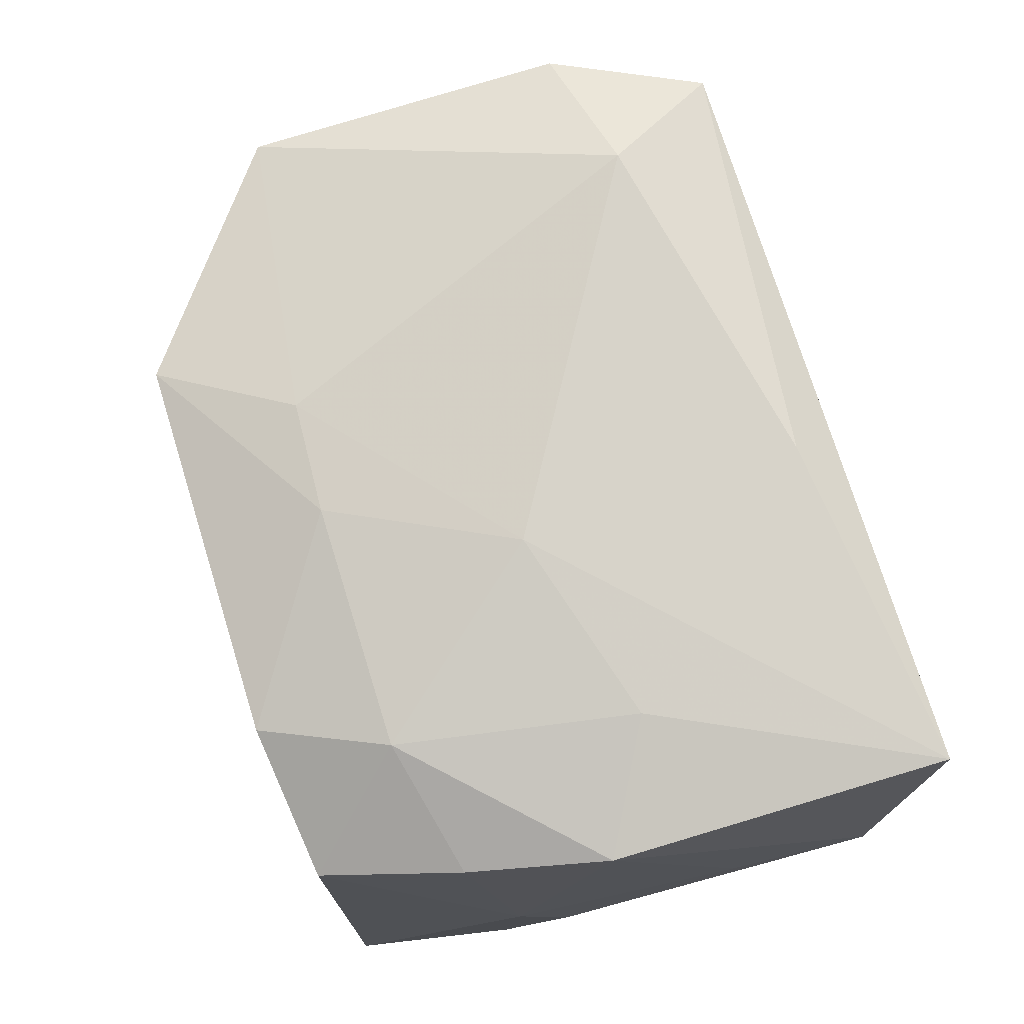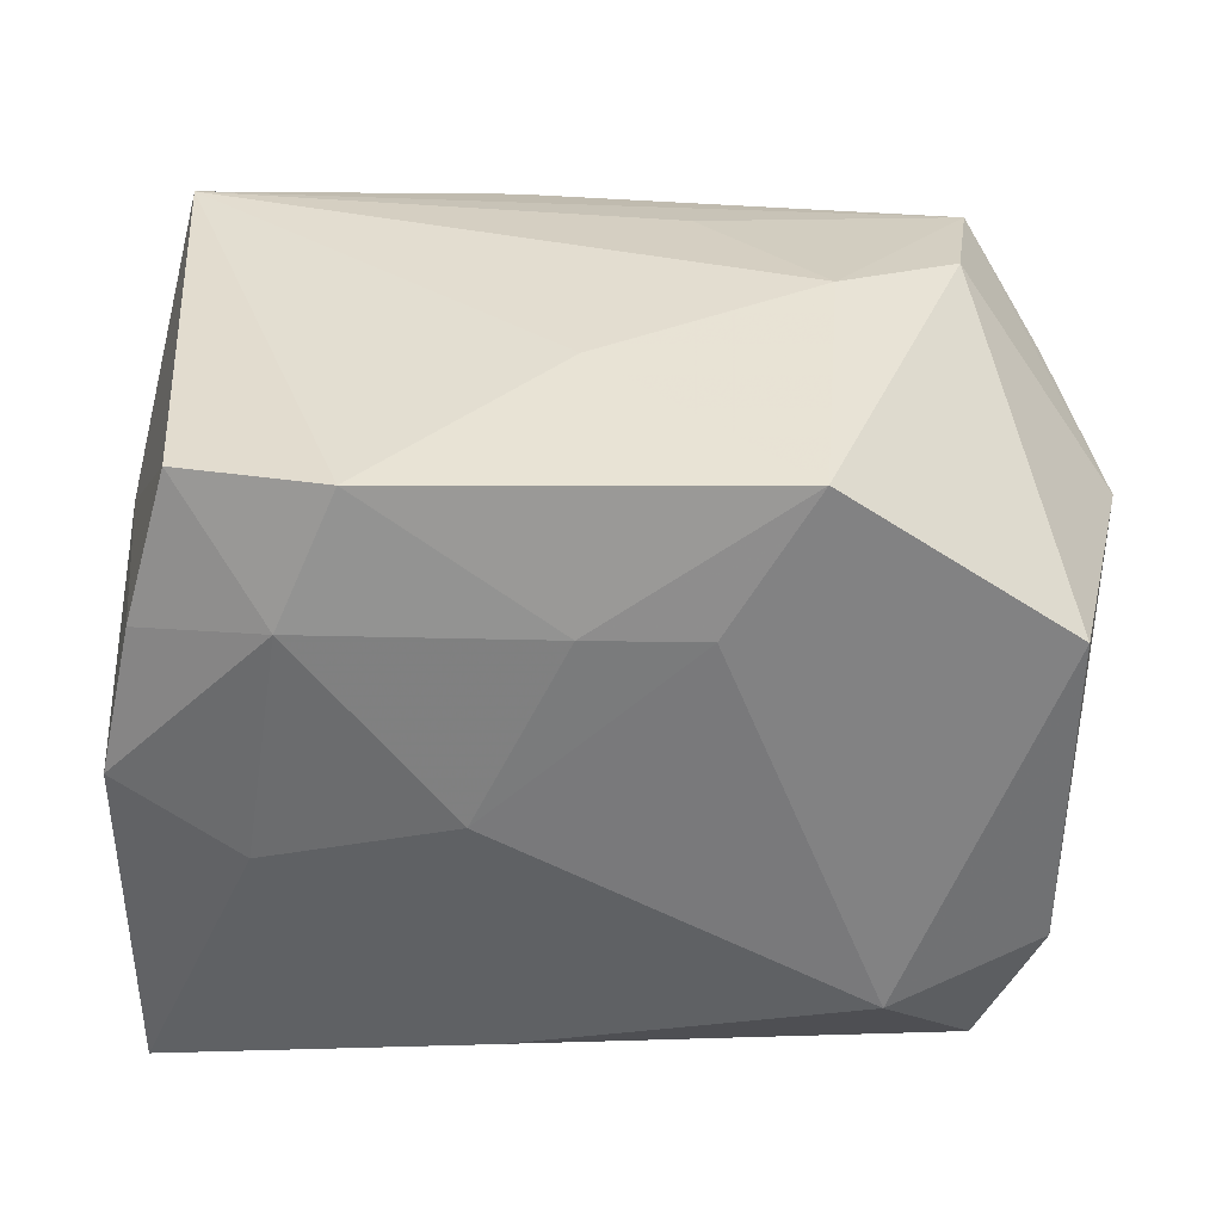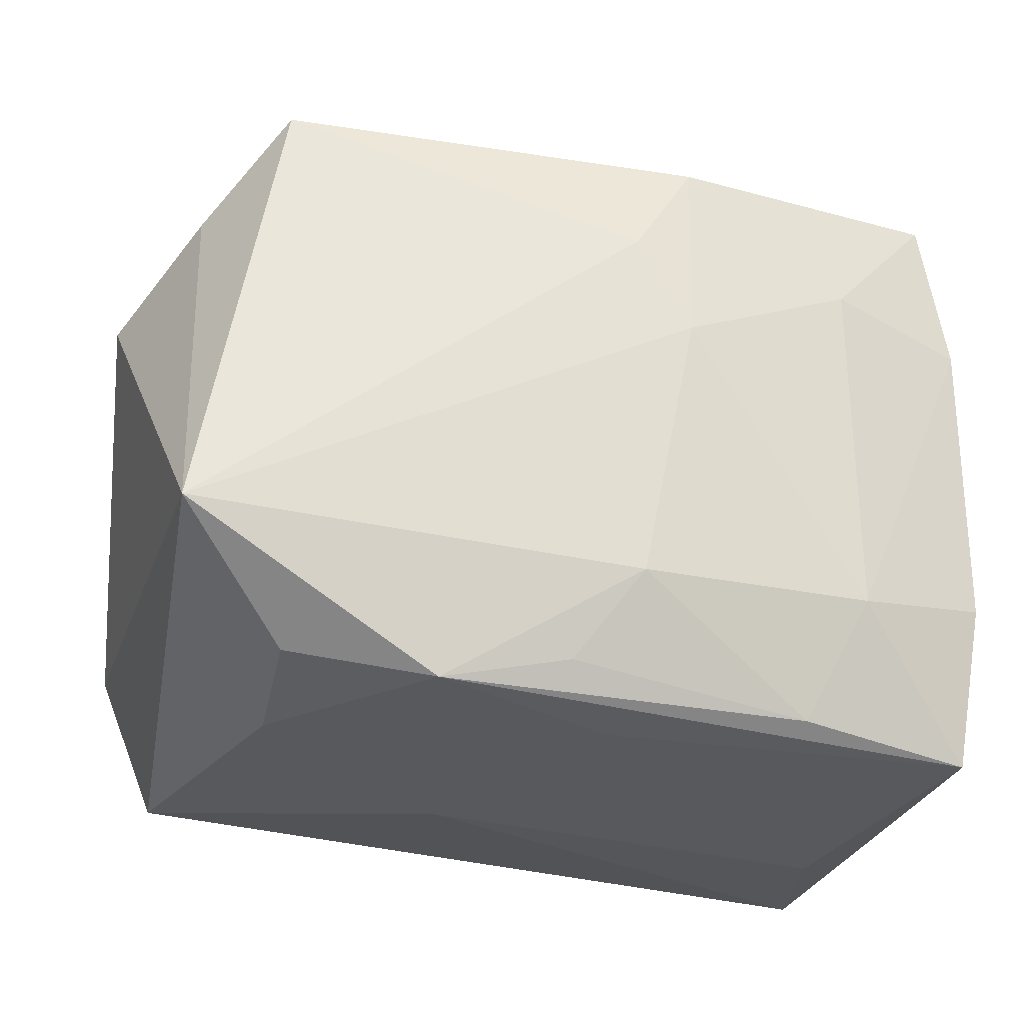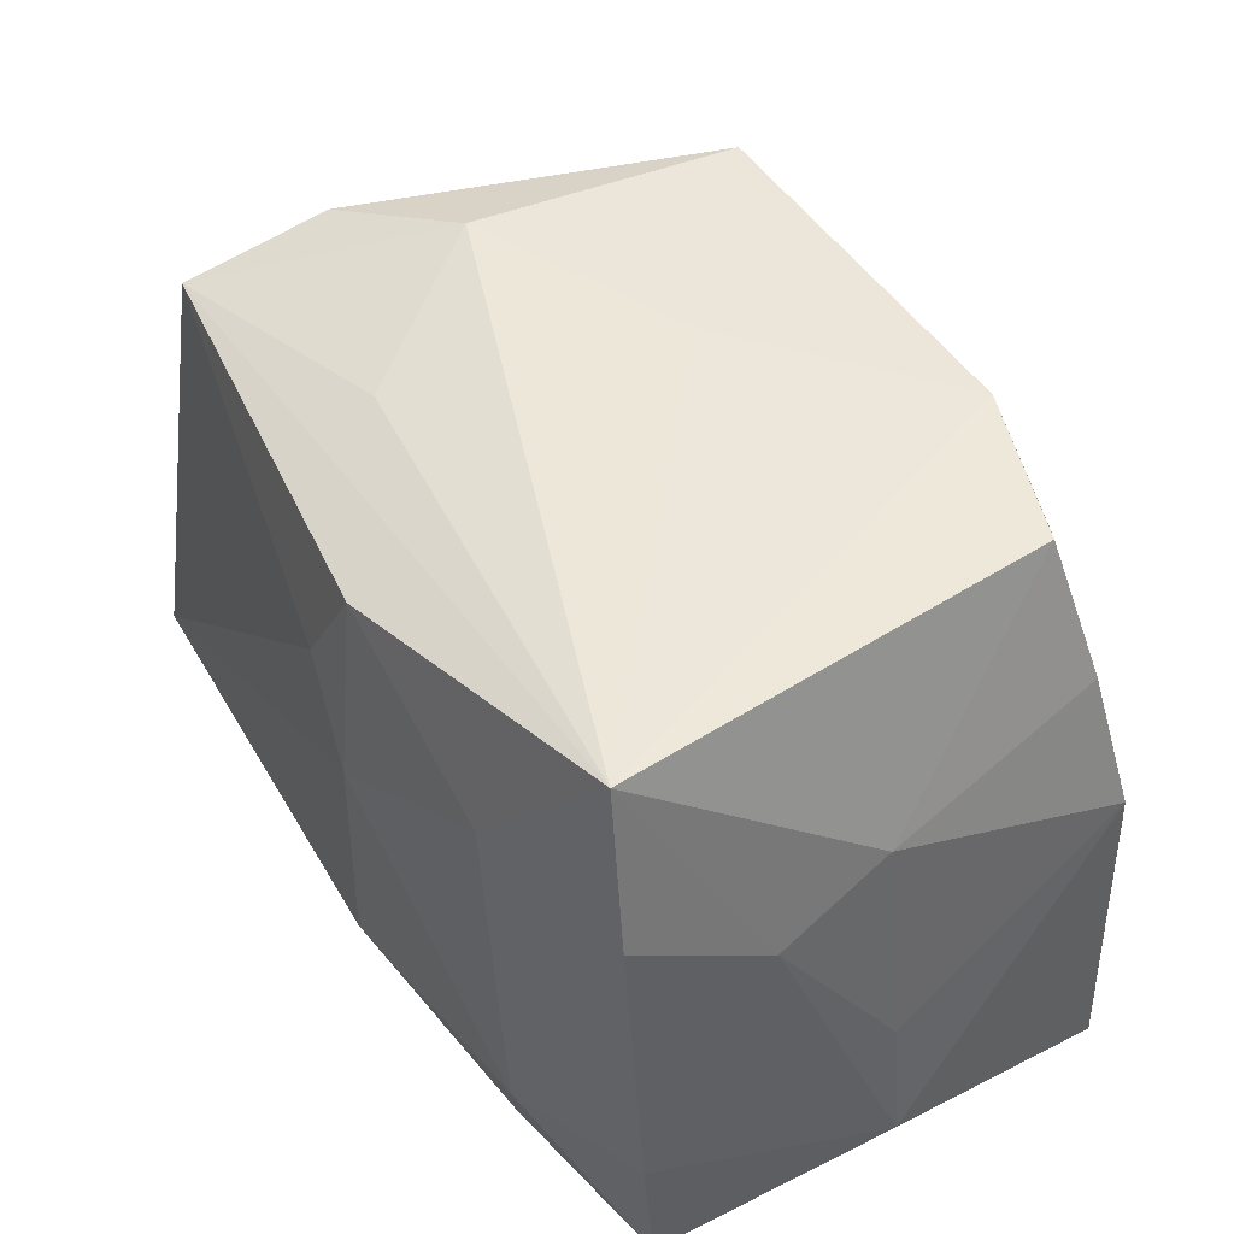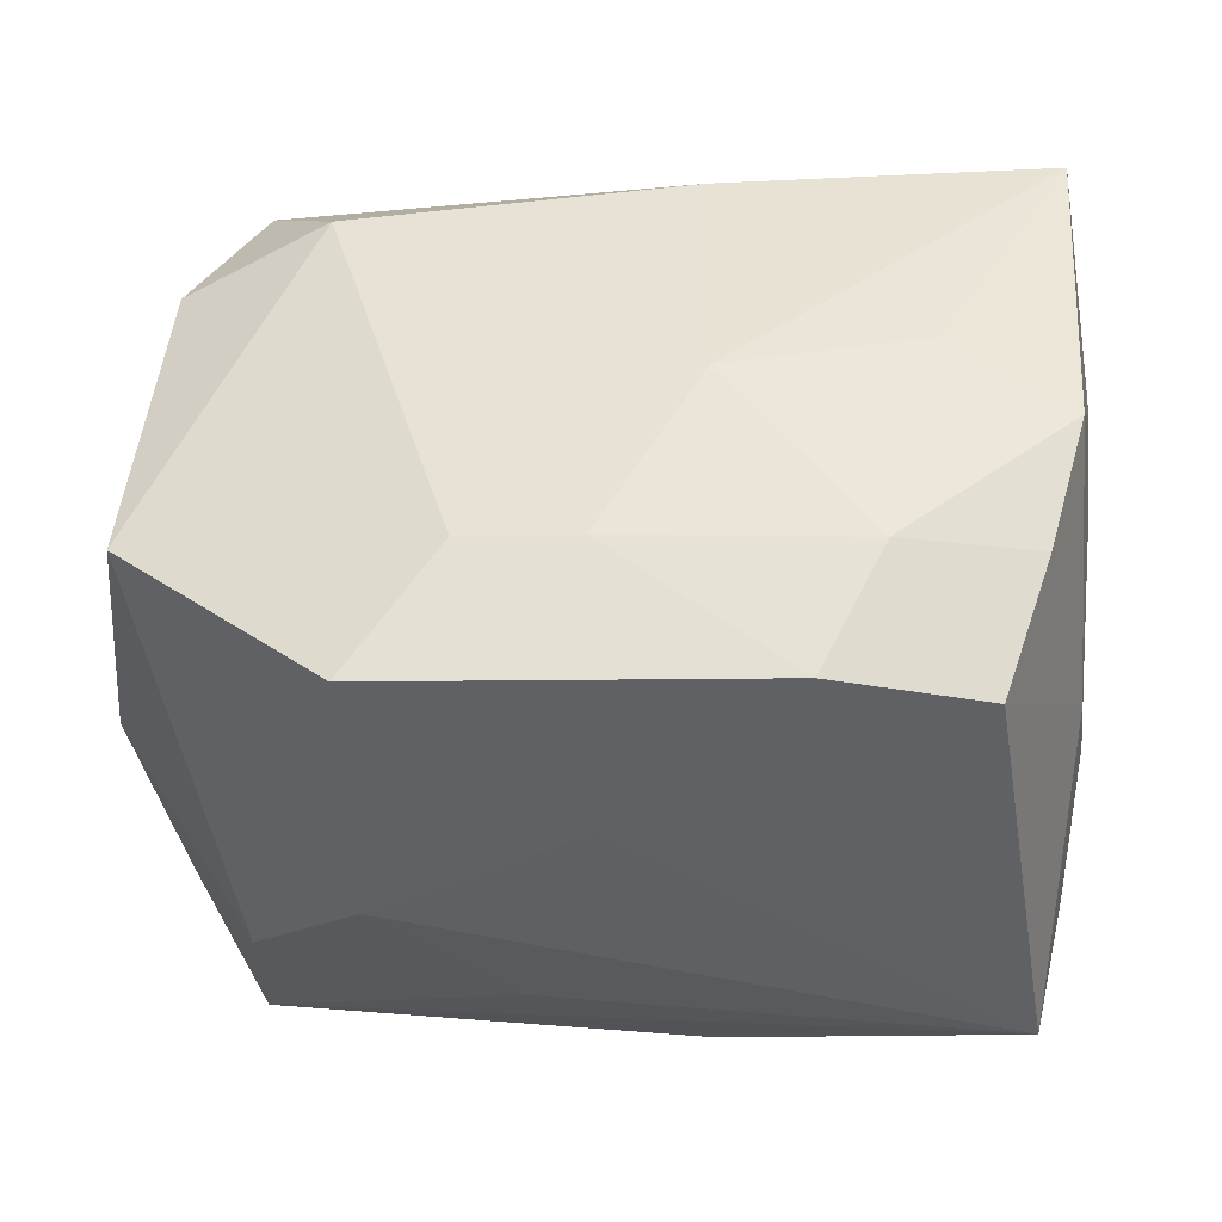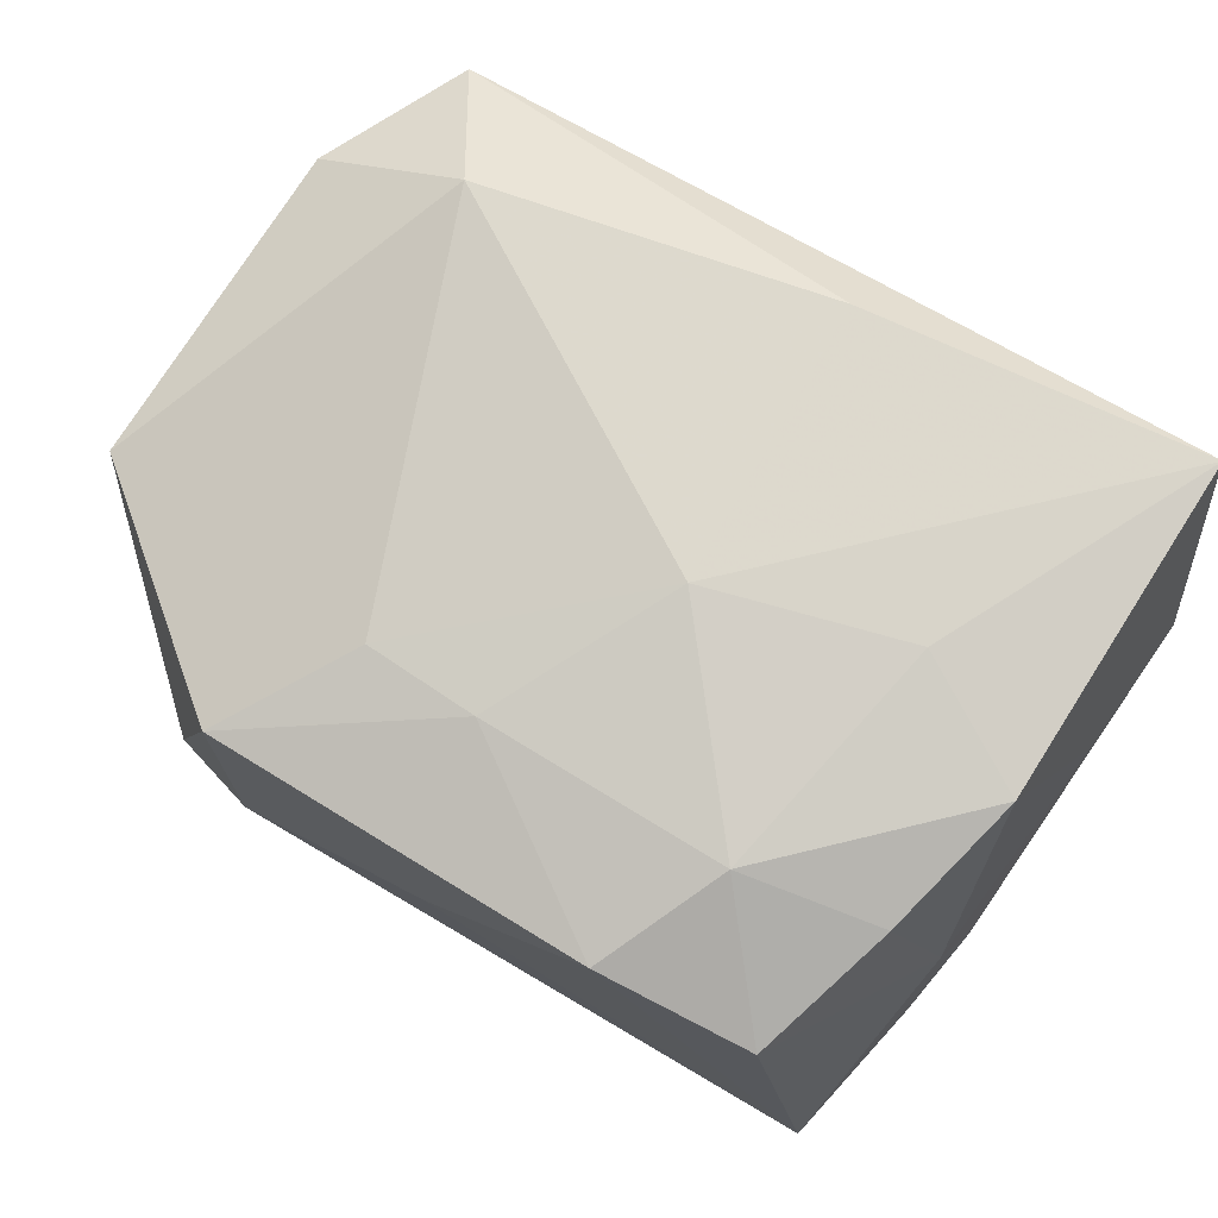
<metadata>
{"format":"obj","ext":"obj","renderer":"f3d","projection":"perspective","resolution":1024,"background":"white","views":[{"elev":79.4,"azim":-105.5,"up":"+Z"},{"elev":39.3,"azim":6.4,"up":"+Y"},{"elev":-29.0,"azim":166.7,"up":"+Y"},{"elev":45.0,"azim":-116.8,"up":"+Y"},{"elev":44.5,"azim":-174.9,"up":"+Z"},{"elev":75.7,"azim":-146.5,"up":"+Z"}]}
</metadata>
<code>
v 0.01575 0.01442 -0.01368
v -0.01604 0.01538 0.01077
v -0.01899 -0.01545 0.01492
v -0.005197 0.01369 -0.01472
v -0.004731 0.003661 -0.01542
v 0.02153 0.008944 0.009952
v -0.02129 0.003679 -0.003947
v -0.01788 0.00837 0.01261
v -0.01377 0.008187 -0.01336
v 0.01444 -0.008515 0.01472
v -0.01723 -0.01604 0.006457
v 0.01435 -0.01521 -0.004334
v -0.001637 -0.01604 -0.00894
v 0.01016 0.01762 -0.002426
v -0.02103 0.007194 -0.01061
v 0.01863 -0.01462 0.01008
v 0.006596 0.0104 0.01334
v 0.0155 0.01625 -0.006693
v -0.02014 -0.01587 -0.008663
v 0.007476 -0.01589 -0.01326
v -0.01297 -0.001807 0.01533
v -0.02141 -0.0123 0.002716
v -0.008516 0.01638 0.01259
v -5.234e-05 0.01707 0.003361
v 0.00421 -0.01604 0.003173
v -0.01114 -0.01528 -0.01103
v -0.02057 0.006277 0.001452
v 0.01986 -0.009071 -0.01542
v 0.0009692 0.01052 0.01399
v -0.01116 0.01014 0.01453
v 0.00112 -0.01431 -0.01323
v -0.01975 0.01533 -0.01051
v -0.002159 -0.009891 -0.01464
v 0.00344 0.01578 -0.009719
v -0.003405 0.001406 0.01574
v -0.01928 0.001357 0.01412
v -0.01415 -0.00917 -0.01256
v 0.02312 0.006894 -0.00308
v -0.02127 -0.007633 -0.009752
v 0.02151 -0.006986 0.01098
v 0.0106 0.01696 0.01121
v 0.01958 0.01026 -0.009264
v -0.002422 -0.01281 0.01486
v -0.002056 0.008527 -0.01541
v 0.01448 -0.01424 -0.01095
v -0.02118 -0.005281 0.002248
f 40 6 10
f 10 16 40
f 38 6 40
f 20 45 12
f 12 45 16
f 12 25 20
f 16 25 12
f 38 40 28
f 28 40 16
f 16 45 28
f 28 45 20
f 14 41 18
f 18 1 14
f 18 41 6
f 18 6 38
f 38 1 18
f 13 19 20
f 11 19 13
f 20 25 13
f 13 25 11
f 20 19 26
f 3 36 22
f 3 25 16
f 11 25 3
f 22 19 3
f 3 19 11
f 7 32 15
f 42 1 38
f 38 28 42
f 42 28 1
f 14 1 34
f 34 32 14
f 1 32 34
f 10 35 43
f 35 3 43
f 43 16 10
f 43 3 16
f 36 3 21
f 21 3 35
f 36 21 30
f 30 21 35
f 14 32 24
f 24 41 14
f 22 36 46
f 46 7 22
f 32 7 27
f 27 2 32
f 27 46 36
f 7 46 27
f 15 32 9
f 33 28 20
f 33 5 28
f 36 30 8
f 8 30 2
f 8 27 36
f 2 27 8
f 29 30 35
f 2 30 23
f 41 24 23
f 23 29 41
f 30 29 23
f 32 2 23
f 23 24 32
f 5 9 4
f 4 9 32
f 4 32 1
f 39 19 22
f 22 7 39
f 39 7 15
f 20 26 31
f 31 33 20
f 26 33 31
f 17 35 10
f 17 29 35
f 41 29 17
f 10 6 17
f 6 41 17
f 1 28 44
f 44 4 1
f 28 5 44
f 5 4 44
f 5 33 37
f 37 9 5
f 19 39 37
f 15 9 37
f 37 39 15
f 37 26 19
f 37 33 26

</code>
